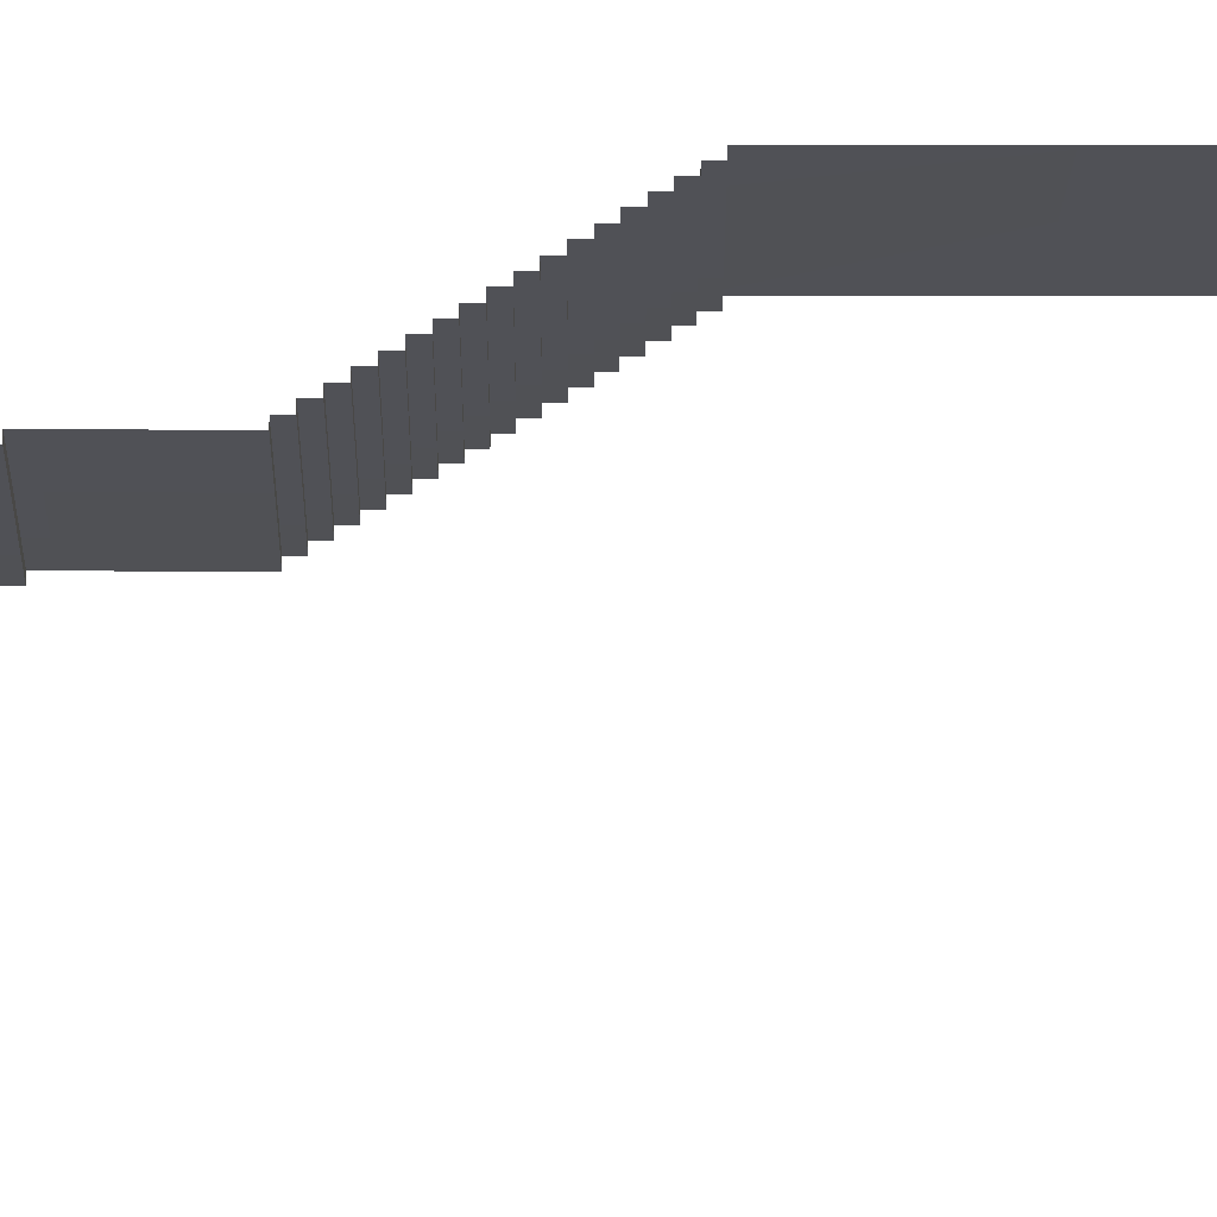
<metadata>
{"format":"obj","ext":"obj","renderer":"f3d","projection":"perspective","resolution":1024,"background":"white","views":[{"elev":-20.3,"azim":-90.1,"up":"+Y"}]}
</metadata>
<code>
g Stage_Dominating_Theater_Inside01_Carpet01
v 0.1127 14.05 64.34
v 2.412 14.04 67.02
v 0.1127 14.04 67.02
v 2.412 14.06 64.33
v -2.187 14.06 64.33
v -2.187 14.04 67.02
v 2.412 10.62 58
v 0.1127 10.63 55.29
v 2.412 10.63 55.29
v 0.1127 10.62 58.01
v -2.187 10.63 55.29
v -2.187 10.62 58
v -2.187 10.63 55.29
v 0.1127 10.63 54.99
v 0.1127 10.63 55.29
v -2.187 10.63 54.99
v 2.412 10.63 55.29
v 2.412 10.63 54.99
v -2.187 10.63 54.99
v 0.1127 10.43 54.99
v 0.1127 10.63 54.99
v -2.187 10.43 54.99
v 2.412 10.63 54.99
v 2.412 10.43 54.99
v -2.187 10.43 54.99
v 0.1127 10.43 54.68
v 0.1127 10.43 54.99
v -2.187 10.43 54.68
v 2.412 10.43 54.99
v 2.412 10.43 54.68
v -2.187 10.43 54.68
v 0.1127 10.23 54.68
v 0.1127 10.43 54.68
v -2.187 10.24 54.68
v 2.412 10.43 54.68
v 2.412 10.24 54.68
v -2.187 10.24 54.68
v 0.1127 10.23 54.38
v 0.1127 10.23 54.68
v -2.187 10.24 54.38
v 2.412 10.24 54.68
v 2.412 10.24 54.38
v -2.187 10.24 54.38
v 0.1127 10.04 54.38
v 0.1127 10.23 54.38
v -2.187 10.04 54.38
v 2.412 10.24 54.38
v 2.412 10.04 54.38
v -2.187 10.04 54.38
v 0.1127 10.04 54.08
v 0.1127 10.04 54.38
v -2.187 10.04 54.08
v 2.412 10.04 54.38
v 2.412 10.04 54.08
v -2.187 10.04 54.08
v 0.1127 9.843 54.08
v 0.1127 10.04 54.08
v -2.187 9.844 54.08
v 2.412 10.04 54.08
v 2.412 9.844 54.08
v -2.187 9.844 54.08
v 0.1127 9.843 53.77
v 0.1127 9.843 54.08
v -2.187 9.844 53.77
v 2.412 9.844 54.08
v 2.412 9.844 53.77
v -2.187 9.844 53.77
v 0.1127 9.647 53.77
v 0.1127 9.843 53.77
v -2.187 9.649 53.77
v 2.412 9.844 53.77
v 2.412 9.649 53.77
v -2.187 9.649 53.77
v 0.1127 9.647 53.47
v 0.1127 9.647 53.77
v -2.187 9.649 53.47
v 2.412 9.649 53.77
v 2.412 9.649 53.47
v -2.187 9.649 53.47
v 0.1127 9.451 53.47
v 0.1127 9.647 53.47
v -2.187 9.453 53.47
v 2.412 9.649 53.47
v 2.412 9.453 53.47
v -2.187 9.453 53.47
v 0.1127 9.451 53.17
v 0.1127 9.451 53.47
v -2.187 9.453 53.17
v 2.412 9.453 53.47
v 2.412 9.453 53.17
v -2.187 9.453 53.17
v 0.1127 9.255 53.17
v 0.1127 9.451 53.17
v -2.187 9.257 53.17
v 2.412 9.453 53.17
v 2.412 9.257 53.17
v -2.187 9.257 53.17
v 0.1127 9.255 52.86
v 0.1127 9.255 53.17
v -2.187 9.257 52.86
v 2.412 9.257 53.17
v 2.412 9.257 52.86
v -2.187 9.257 52.86
v 0.1127 9.059 52.86
v 0.1127 9.255 52.86
v -2.187 9.061 52.86
v 2.412 9.257 52.86
v 2.412 9.061 52.86
v -2.187 9.061 52.86
v 0.1127 9.059 52.56
v 0.1127 9.059 52.86
v -2.187 9.061 52.56
v 2.412 9.061 52.86
v 2.412 9.061 52.56
v -2.187 9.061 52.56
v 0.1127 8.864 52.56
v 0.1127 9.059 52.56
v -2.187 8.865 52.56
v 2.412 9.061 52.56
v 2.412 8.865 52.56
v -2.187 8.865 52.56
v 0.1127 8.864 52.26
v 0.1127 8.864 52.56
v -2.187 8.865 52.25
v 2.412 8.865 52.56
v 2.412 8.865 52.25
v -2.187 8.865 52.25
v 0.1127 8.668 52.26
v 0.1127 8.864 52.26
v -2.187 8.669 52.25
v 2.412 8.865 52.25
v 2.412 8.669 52.25
v -2.187 8.669 52.25
v 0.1127 8.668 51.95
v 0.1127 8.668 52.26
v -2.187 8.669 51.95
v 2.412 8.669 52.25
v 2.412 8.669 51.95
v -2.187 8.669 51.95
v 0.1127 8.472 51.95
v 0.1127 8.668 51.95
v -2.187 8.473 51.95
v 2.412 8.669 51.95
v 2.412 8.473 51.95
v -2.187 8.473 51.95
v 0.1127 8.472 51.65
v 0.1127 8.472 51.95
v -2.187 8.473 51.65
v 2.412 8.473 51.95
v 2.412 8.473 51.65
v -2.187 8.473 51.65
v 0.1127 8.276 51.65
v 0.1127 8.472 51.65
v -2.187 8.278 51.65
v 2.412 8.473 51.65
v 2.412 8.278 51.65
v -2.187 8.278 51.65
v 0.1127 8.276 51.35
v 0.1127 8.276 51.65
v -2.187 8.278 51.34
v 2.412 8.278 51.65
v 2.412 8.278 51.34
v -2.187 8.278 51.34
v 0.1127 8.08 51.35
v 0.1127 8.276 51.35
v -2.187 8.082 51.34
v 2.412 8.278 51.34
v 2.412 8.082 51.34
v -2.187 8.082 51.34
v 0.1127 8.08 51.04
v 0.1127 8.08 51.35
v -2.187 8.082 51.04
v 2.412 8.082 51.34
v 2.412 8.082 51.04
v -2.187 8.082 51.04
v 0.1127 7.885 51.04
v 0.1127 8.08 51.04
v -2.187 7.886 51.04
v 2.412 8.082 51.04
v 2.412 7.886 51.04
v -2.187 14.06 64.33
v 0.1127 14.05 63.99
v 0.1127 14.05 64.34
v -2.187 14.06 63.99
v 2.412 14.06 63.99
v 2.412 14.06 64.33
v -2.187 14.06 63.99
v 0.1127 13.86 63.99
v 0.1127 14.05 63.99
v -2.187 13.87 63.99
v 2.412 14.06 63.99
v 2.412 13.87 63.99
v -2.187 13.87 63.99
v 0.1127 13.86 63.64
v 0.1127 13.86 63.99
v -2.187 13.87 63.64
v 2.412 13.87 63.99
v 2.412 13.87 63.64
v -2.187 13.87 63.64
v 0.1127 13.67 63.64
v 0.1127 13.86 63.64
v -2.187 13.67 63.64
v 2.412 13.87 63.64
v 2.412 13.67 63.64
v -2.187 13.67 63.64
v 0.1127 13.67 63.29
v 0.1127 13.67 63.64
v -2.187 13.67 63.28
v 2.412 13.67 63.64
v 2.412 13.67 63.28
v -2.187 13.67 63.28
v 0.1127 13.48 63.29
v 0.1127 13.67 63.29
v -2.187 13.48 63.28
v 2.412 13.67 63.28
v 2.412 13.48 63.28
v -2.187 13.48 63.28
v 0.1127 13.48 62.93
v 0.1127 13.48 63.29
v -2.187 13.48 62.93
v 2.412 13.48 63.28
v 2.412 13.48 62.93
v -2.187 13.48 62.93
v 0.1127 13.29 62.93
v 0.1127 13.48 62.93
v -2.187 13.29 62.93
v 2.412 13.48 62.93
v 2.412 13.29 62.93
v -2.187 13.29 62.93
v 0.1127 13.29 62.58
v 0.1127 13.29 62.93
v -2.187 13.29 62.58
v 2.412 13.29 62.93
v 2.412 13.29 62.58
v -2.187 13.29 62.58
v 0.1127 13.1 62.58
v 0.1127 13.29 62.58
v -2.187 13.1 62.58
v 2.412 13.29 62.58
v 2.412 13.1 62.58
v -2.187 13.1 62.58
v 0.1127 13.1 62.23
v 0.1127 13.1 62.58
v -2.187 13.1 62.23
v 2.412 13.1 62.58
v 2.412 13.1 62.23
v -2.187 13.1 62.23
v 0.1127 12.91 62.23
v 0.1127 13.1 62.23
v -2.187 12.91 62.23
v 2.412 13.1 62.23
v 2.412 12.91 62.23
v -2.187 12.91 62.23
v 0.1127 12.91 61.88
v 0.1127 12.91 62.23
v -2.187 12.91 61.88
v 2.412 12.91 62.23
v 2.412 12.91 61.88
v -2.187 12.91 61.88
v 0.1127 12.71 61.88
v 0.1127 12.91 61.88
v -2.187 12.72 61.88
v 2.412 12.91 61.88
v 2.412 12.72 61.88
v -2.187 12.72 61.88
v 0.1127 12.71 61.53
v 0.1127 12.71 61.88
v -2.187 12.72 61.52
v 2.412 12.72 61.88
v 2.412 12.72 61.52
v -2.187 12.72 61.52
v 0.1127 12.52 61.53
v 0.1127 12.71 61.53
v -2.187 12.53 61.52
v 2.412 12.72 61.52
v 2.412 12.53 61.52
v -2.187 12.53 61.52
v 0.1127 12.52 61.17
v 0.1127 12.52 61.53
v -2.187 12.53 61.17
v 2.412 12.53 61.52
v 2.412 12.53 61.17
v -2.187 12.53 61.17
v 0.1127 12.33 61.17
v 0.1127 12.52 61.17
v -2.187 12.33 61.17
v 2.412 12.53 61.17
v 2.412 12.33 61.17
v -2.187 12.33 61.17
v 0.1127 12.33 60.82
v 0.1127 12.33 61.17
v -2.187 12.33 60.82
v 2.412 12.33 61.17
v 2.412 12.33 60.82
v -2.187 12.33 60.82
v 0.1127 12.14 60.82
v 0.1127 12.33 60.82
v -2.187 12.14 60.82
v 2.412 12.33 60.82
v 2.412 12.14 60.82
v -2.187 12.14 60.82
v 0.1127 12.14 60.47
v 0.1127 12.14 60.82
v -2.187 12.14 60.47
v 2.412 12.14 60.82
v 2.412 12.14 60.47
v -2.187 12.14 60.47
v 0.1127 11.95 60.47
v 0.1127 12.14 60.47
v -2.187 11.95 60.47
v 2.412 12.14 60.47
v 2.412 11.95 60.47
v -2.187 11.95 60.47
v 0.1127 11.95 60.12
v 0.1127 11.95 60.47
v -2.187 11.95 60.12
v 2.412 11.95 60.47
v 2.412 11.95 60.12
v -2.187 11.95 60.12
v 0.1127 11.76 60.12
v 0.1127 11.95 60.12
v -2.187 11.76 60.12
v 2.412 11.95 60.12
v 2.412 11.76 60.12
v -2.187 11.76 60.12
v 0.1127 11.76 59.77
v 0.1127 11.76 60.12
v -2.187 11.76 59.76
v 2.412 11.76 60.12
v 2.412 11.76 59.76
v -2.187 11.76 59.76
v 0.1127 11.57 59.77
v 0.1127 11.76 59.77
v -2.187 11.57 59.76
v 2.412 11.76 59.76
v 2.412 11.57 59.76
v -2.187 11.57 59.76
v 0.1127 11.57 59.41
v 0.1127 11.57 59.77
v -2.187 11.57 59.41
v 2.412 11.57 59.76
v 2.412 11.57 59.41
v -2.187 11.57 59.41
v 0.1127 11.38 59.41
v 0.1127 11.57 59.41
v -2.187 11.38 59.41
v 2.412 11.57 59.41
v 2.412 11.38 59.41
v -2.187 11.38 59.41
v 0.1127 11.38 59.06
v 0.1127 11.38 59.41
v -2.187 11.38 59.06
v 2.412 11.38 59.41
v 2.412 11.38 59.06
v -2.187 11.38 59.06
v 0.1127 11.19 59.06
v 0.1127 11.38 59.06
v -2.187 11.19 59.06
v 2.412 11.38 59.06
v 2.412 11.19 59.06
v -2.187 11.19 59.06
v 0.1127 11.19 58.71
v 0.1127 11.19 59.06
v -2.187 11.19 58.71
v 2.412 11.19 59.06
v 2.412 11.19 58.71
v -2.187 11.19 58.71
v 0.1127 11 58.71
v 0.1127 11.19 58.71
v -2.187 11 58.71
v 2.412 11.19 58.71
v 2.412 11 58.71
v -2.187 11 58.71
v 0.1127 11 58.36
v 0.1127 11 58.71
v -2.187 11 58.36
v 2.412 11 58.71
v 2.412 11 58.36
v -2.187 11 58.36
v 0.1127 10.81 58.36
v 0.1127 11 58.36
v -2.187 10.81 58.36
v 2.412 11 58.36
v 2.412 10.81 58.36
v -2.187 10.81 58.36
v 0.1127 10.81 58.01
v 0.1127 10.81 58.36
v -2.187 10.81 58
v 2.412 10.81 58.36
v 2.412 10.81 58
v -2.187 10.81 58
v 0.1127 10.62 58.01
v 0.1127 10.81 58.01
v -2.187 10.62 58
v 2.412 10.81 58
v 2.412 10.62 58
v -2.187 17.58 97.95
v 0.1127 17.58 93.67
v 0.1127 17.58 97.95
v -2.187 17.58 93.67
v 2.412 17.58 93.67
v 2.412 17.58 97.95
v -2.187 17.58 72.25
v 0.1127 17.38 72.25
v 0.1127 17.58 72.25
v -2.187 17.38 72.25
v 2.412 17.58 72.25
v 2.412 17.38 72.25
v -2.187 17.38 72.25
v 0.1127 17.38 71.94
v 0.1127 17.38 72.25
v -2.187 17.38 71.94
v 2.412 17.38 72.25
v 2.412 17.38 71.94
v -2.187 17.38 71.94
v 0.1127 17.19 71.94
v 0.1127 17.38 71.94
v -2.187 17.19 71.94
v 2.412 17.38 71.94
v 2.412 17.19 71.94
v -2.187 17.19 71.94
v 0.1127 17.19 71.64
v 0.1127 17.19 71.94
v -2.187 17.19 71.63
v 2.412 17.19 71.94
v 2.412 17.19 71.63
v -2.187 17.19 71.63
v 0.1127 16.99 71.64
v 0.1127 17.19 71.64
v -2.187 16.99 71.63
v 2.412 17.19 71.63
v 2.412 16.99 71.63
v -2.187 16.99 71.63
v 0.1127 16.99 71.33
v 0.1127 16.99 71.64
v -2.187 16.99 71.33
v 2.412 16.99 71.63
v 2.412 16.99 71.33
v -2.187 16.99 71.33
v 0.1127 16.79 71.33
v 0.1127 16.99 71.33
v -2.187 16.79 71.33
v 2.412 16.99 71.33
v 2.412 16.79 71.33
v -2.187 16.79 71.33
v 0.1127 16.79 71.02
v 0.1127 16.79 71.33
v -2.187 16.79 71.02
v 2.412 16.79 71.33
v 2.412 16.79 71.02
v -2.187 16.79 71.02
v 0.1127 16.59 71.02
v 0.1127 16.79 71.02
v -2.187 16.59 71.02
v 2.412 16.79 71.02
v 2.412 16.59 71.02
v -2.187 16.59 71.02
v 0.1127 16.59 70.71
v 0.1127 16.59 71.02
v -2.187 16.59 70.71
v 2.412 16.59 71.02
v 2.412 16.59 70.71
v -2.187 16.59 70.71
v 0.1127 16.39 70.71
v 0.1127 16.59 70.71
v -2.187 16.4 70.71
v 2.412 16.59 70.71
v 2.412 16.4 70.71
v -2.187 16.4 70.71
v 0.1127 16.39 70.4
v 0.1127 16.39 70.71
v -2.187 16.4 70.4
v 2.412 16.4 70.71
v 2.412 16.4 70.4
v -2.187 16.4 70.4
v 0.1127 16.2 70.4
v 0.1127 16.39 70.4
v -2.187 16.2 70.4
v 2.412 16.4 70.4
v 2.412 16.2 70.4
v -2.187 16.2 70.4
v 0.1127 16.2 70.1
v 0.1127 16.2 70.4
v -2.187 16.2 70.09
v 2.412 16.2 70.4
v 2.412 16.2 70.09
v -2.187 16.2 70.09
v 0.1127 16 70.1
v 0.1127 16.2 70.1
v -2.187 16 70.09
v 2.412 16.2 70.09
v 2.412 16 70.09
v -2.187 16 70.09
v 0.1127 16 69.79
v 0.1127 16 70.1
v -2.187 16 69.79
v 2.412 16 70.09
v 2.412 16 69.79
v -2.187 16 69.79
v 0.1127 15.81 69.79
v 0.1127 16 69.79
v -2.187 15.81 69.79
v 2.412 16 69.79
v 2.412 15.81 69.79
v -2.187 15.81 69.79
v 0.1127 15.81 69.48
v 0.1127 15.81 69.79
v -2.187 15.81 69.48
v 2.412 15.81 69.79
v 2.412 15.81 69.48
v -2.187 15.81 69.48
v 0.1127 15.61 69.48
v 0.1127 15.81 69.48
v -2.187 15.61 69.48
v 2.412 15.81 69.48
v 2.412 15.61 69.48
v -2.187 15.61 69.48
v 0.1127 15.61 69.17
v 0.1127 15.61 69.48
v -2.187 15.61 69.17
v 2.412 15.61 69.48
v 2.412 15.61 69.17
v -2.187 15.61 69.17
v 0.1127 15.41 69.17
v 0.1127 15.61 69.17
v -2.187 15.41 69.17
v 2.412 15.61 69.17
v 2.412 15.41 69.17
v -2.187 15.41 69.17
v 0.1127 15.41 68.87
v 0.1127 15.41 69.17
v -2.187 15.41 68.86
v 2.412 15.41 69.17
v 2.412 15.41 68.86
v -2.187 15.41 68.86
v 0.1127 15.22 68.87
v 0.1127 15.41 68.87
v -2.187 15.22 68.86
v 2.412 15.41 68.86
v 2.412 15.22 68.86
v -2.187 15.22 68.86
v 0.1127 15.22 68.56
v 0.1127 15.22 68.87
v -2.187 15.22 68.56
v 2.412 15.22 68.86
v 2.412 15.22 68.56
v -2.187 15.22 68.56
v 0.1127 15.02 68.56
v 0.1127 15.22 68.56
v -2.187 15.02 68.56
v 2.412 15.22 68.56
v 2.412 15.02 68.56
v -2.187 15.02 68.56
v 0.1127 15.02 68.25
v 0.1127 15.02 68.56
v -2.187 15.02 68.25
v 2.412 15.02 68.56
v 2.412 15.02 68.25
v -2.187 15.02 68.25
v 0.1127 14.82 68.25
v 0.1127 15.02 68.25
v -2.187 14.83 68.25
v 2.412 15.02 68.25
v 2.412 14.83 68.25
v -2.187 14.83 68.25
v 0.1127 14.82 67.94
v 0.1127 14.82 68.25
v -2.187 14.83 67.94
v 2.412 14.83 68.25
v 2.412 14.83 67.94
v -2.187 14.83 67.94
v 0.1127 14.63 67.94
v 0.1127 14.82 67.94
v -2.187 14.63 67.94
v 2.412 14.83 67.94
v 2.412 14.63 67.94
v -2.187 14.63 67.94
v 0.1127 14.63 67.63
v 0.1127 14.63 67.94
v -2.187 14.63 67.63
v 2.412 14.63 67.94
v 2.412 14.63 67.63
v -2.187 14.63 67.63
v 0.1127 14.43 67.63
v 0.1127 14.63 67.63
v -2.187 14.43 67.63
v 2.412 14.63 67.63
v 2.412 14.43 67.63
v -2.187 14.43 67.63
v 0.1127 14.43 67.33
v 0.1127 14.43 67.63
v -2.187 14.43 67.32
v 2.412 14.43 67.63
v 2.412 14.43 67.32
v -2.187 14.43 67.32
v 0.1127 14.23 67.33
v 0.1127 14.43 67.33
v -2.187 14.24 67.32
v 2.412 14.43 67.32
v 2.412 14.24 67.32
v -2.187 14.24 67.32
v 0.1127 14.23 67.02
v 0.1127 14.23 67.33
v -2.187 14.24 67.02
v 2.412 14.24 67.32
v 2.412 14.24 67.02
v -2.187 14.24 67.02
v 0.1127 14.04 67.02
v 0.1127 14.23 67.02
v -2.187 14.04 67.02
v 2.412 14.24 67.02
v 2.412 14.04 67.02
v -2.187 7.886 51.04
v 0.1127 7.886 48.56
v 0.1127 7.885 51.04
v -2.187 7.886 48.56
v 2.412 7.886 48.56
v 2.412 7.886 51.04
v 2.412 7.949 47.1
v 0.1127 7.949 47.1
v 2.412 7.949 43.81
v 0.1127 7.949 43.81
v -2.187 7.949 47.1
v -2.187 7.949 43.81
v 0.1127 17.58 85.1
v 2.412 17.58 80.82
v 2.412 17.58 85.1
v 0.1127 17.58 80.82
v -2.187 17.58 85.1
v -2.187 17.58 80.82
v 0.1127 17.58 89.38
v 2.412 17.58 85.1
v 2.412 17.58 89.38
v 0.1127 17.58 85.1
v -2.187 17.58 89.38
v -2.187 17.58 85.1
v 0.1127 17.58 93.67
v 2.412 17.58 89.38
v 2.412 17.58 93.67
v 0.1127 17.58 89.38
v -2.187 17.58 93.67
v -2.187 17.58 89.38
v 0.1127 17.58 76.53
v 2.412 17.58 72.25
v 2.412 17.58 76.53
v 0.1127 17.58 72.25
v -2.187 17.58 76.53
v -2.187 17.58 72.25
v 0.1127 17.58 80.82
v 2.412 17.58 76.53
v 2.412 17.58 80.82
v 0.1127 17.58 76.53
v -2.187 17.58 80.82
v -2.187 17.58 76.53
g Stage_Dominating_Theater_Inside01_Carpet01_0
f 3 2 1
f 4 1 2
f 1 5 3
f 6 3 5
f 9 8 7
f 10 7 8
f 8 11 10
f 12 10 11
f 15 14 13
f 16 13 14
f 15 17 14
f 18 14 17
f 21 20 19
f 22 19 20
f 21 23 20
f 24 20 23
f 27 26 25
f 28 25 26
f 27 29 26
f 30 26 29
f 33 32 31
f 34 31 32
f 33 35 32
f 36 32 35
f 39 38 37
f 40 37 38
f 39 41 38
f 42 38 41
f 45 44 43
f 46 43 44
f 45 47 44
f 48 44 47
f 51 50 49
f 52 49 50
f 51 53 50
f 54 50 53
f 57 56 55
f 58 55 56
f 57 59 56
f 60 56 59
f 63 62 61
f 64 61 62
f 63 65 62
f 66 62 65
f 69 68 67
f 70 67 68
f 69 71 68
f 72 68 71
f 75 74 73
f 76 73 74
f 75 77 74
f 78 74 77
f 81 80 79
f 82 79 80
f 81 83 80
f 84 80 83
f 87 86 85
f 88 85 86
f 87 89 86
f 90 86 89
f 93 92 91
f 94 91 92
f 93 95 92
f 96 92 95
f 99 98 97
f 100 97 98
f 99 101 98
f 102 98 101
f 105 104 103
f 106 103 104
f 105 107 104
f 108 104 107
f 111 110 109
f 112 109 110
f 111 113 110
f 114 110 113
f 117 116 115
f 118 115 116
f 117 119 116
f 120 116 119
f 123 122 121
f 124 121 122
f 123 125 122
f 126 122 125
f 129 128 127
f 130 127 128
f 129 131 128
f 132 128 131
f 135 134 133
f 136 133 134
f 135 137 134
f 138 134 137
f 141 140 139
f 142 139 140
f 141 143 140
f 144 140 143
f 147 146 145
f 148 145 146
f 147 149 146
f 150 146 149
f 153 152 151
f 154 151 152
f 153 155 152
f 156 152 155
f 159 158 157
f 160 157 158
f 159 161 158
f 162 158 161
f 165 164 163
f 166 163 164
f 165 167 164
f 168 164 167
f 171 170 169
f 172 169 170
f 171 173 170
f 174 170 173
f 177 176 175
f 178 175 176
f 177 179 176
f 180 176 179
f 183 182 181
f 184 181 182
f 182 183 185
f 186 185 183
f 189 188 187
f 190 187 188
f 189 191 188
f 192 188 191
f 195 194 193
f 196 193 194
f 195 197 194
f 198 194 197
f 201 200 199
f 202 199 200
f 201 203 200
f 204 200 203
f 207 206 205
f 208 205 206
f 207 209 206
f 210 206 209
f 213 212 211
f 214 211 212
f 213 215 212
f 216 212 215
f 219 218 217
f 220 217 218
f 219 221 218
f 222 218 221
f 225 224 223
f 226 223 224
f 225 227 224
f 228 224 227
f 231 230 229
f 232 229 230
f 231 233 230
f 234 230 233
f 237 236 235
f 238 235 236
f 237 239 236
f 240 236 239
f 243 242 241
f 244 241 242
f 243 245 242
f 246 242 245
f 249 248 247
f 250 247 248
f 249 251 248
f 252 248 251
f 255 254 253
f 256 253 254
f 255 257 254
f 258 254 257
f 261 260 259
f 262 259 260
f 261 263 260
f 264 260 263
f 267 266 265
f 268 265 266
f 267 269 266
f 270 266 269
f 273 272 271
f 274 271 272
f 273 275 272
f 276 272 275
f 279 278 277
f 280 277 278
f 279 281 278
f 282 278 281
f 285 284 283
f 286 283 284
f 285 287 284
f 288 284 287
f 291 290 289
f 292 289 290
f 291 293 290
f 294 290 293
f 297 296 295
f 298 295 296
f 297 299 296
f 300 296 299
f 303 302 301
f 304 301 302
f 303 305 302
f 306 302 305
f 309 308 307
f 310 307 308
f 309 311 308
f 312 308 311
f 315 314 313
f 316 313 314
f 315 317 314
f 318 314 317
f 321 320 319
f 322 319 320
f 321 323 320
f 324 320 323
f 327 326 325
f 328 325 326
f 327 329 326
f 330 326 329
f 333 332 331
f 334 331 332
f 333 335 332
f 336 332 335
f 339 338 337
f 340 337 338
f 339 341 338
f 342 338 341
f 345 344 343
f 346 343 344
f 345 347 344
f 348 344 347
f 351 350 349
f 352 349 350
f 351 353 350
f 354 350 353
f 357 356 355
f 358 355 356
f 357 359 356
f 360 356 359
f 363 362 361
f 364 361 362
f 363 365 362
f 366 362 365
f 369 368 367
f 370 367 368
f 369 371 368
f 372 368 371
f 375 374 373
f 376 373 374
f 375 377 374
f 378 374 377
f 381 380 379
f 382 379 380
f 381 383 380
f 384 380 383
f 387 386 385
f 388 385 386
f 387 389 386
f 390 386 389
f 393 392 391
f 394 391 392
f 393 395 392
f 396 392 395
f 399 398 397
f 400 397 398
f 398 399 401
f 402 401 399
f 405 404 403
f 406 403 404
f 405 407 404
f 408 404 407
f 411 410 409
f 412 409 410
f 411 413 410
f 414 410 413
f 417 416 415
f 418 415 416
f 417 419 416
f 420 416 419
f 423 422 421
f 424 421 422
f 423 425 422
f 426 422 425
f 429 428 427
f 430 427 428
f 429 431 428
f 432 428 431
f 435 434 433
f 436 433 434
f 435 437 434
f 438 434 437
f 441 440 439
f 442 439 440
f 441 443 440
f 444 440 443
f 447 446 445
f 448 445 446
f 447 449 446
f 450 446 449
f 453 452 451
f 454 451 452
f 453 455 452
f 456 452 455
f 459 458 457
f 460 457 458
f 459 461 458
f 462 458 461
f 465 464 463
f 466 463 464
f 465 467 464
f 468 464 467
f 471 470 469
f 472 469 470
f 471 473 470
f 474 470 473
f 477 476 475
f 478 475 476
f 477 479 476
f 480 476 479
f 483 482 481
f 484 481 482
f 483 485 482
f 486 482 485
f 489 488 487
f 490 487 488
f 489 491 488
f 492 488 491
f 495 494 493
f 496 493 494
f 495 497 494
f 498 494 497
f 501 500 499
f 502 499 500
f 501 503 500
f 504 500 503
f 507 506 505
f 508 505 506
f 507 509 506
f 510 506 509
f 513 512 511
f 514 511 512
f 513 515 512
f 516 512 515
f 519 518 517
f 520 517 518
f 519 521 518
f 522 518 521
f 525 524 523
f 526 523 524
f 525 527 524
f 528 524 527
f 531 530 529
f 532 529 530
f 531 533 530
f 534 530 533
f 537 536 535
f 538 535 536
f 537 539 536
f 540 536 539
f 543 542 541
f 544 541 542
f 543 545 542
f 546 542 545
f 549 548 547
f 550 547 548
f 549 551 548
f 552 548 551
f 555 554 553
f 556 553 554
f 555 557 554
f 558 554 557
f 561 560 559
f 562 559 560
f 561 563 560
f 564 560 563
f 567 566 565
f 568 565 566
f 567 569 566
f 570 566 569
f 573 572 571
f 574 571 572
f 573 575 572
f 576 572 575
f 579 578 577
f 580 577 578
f 579 581 578
f 582 578 581
f 585 584 583
f 586 583 584
f 585 587 584
f 588 584 587
f 591 590 589
f 592 589 590
f 591 593 590
f 594 590 593
f 597 596 595
f 598 595 596
f 597 599 596
f 600 596 599
f 603 602 601
f 604 601 602
f 603 605 602
f 606 602 605
f 609 608 607
f 610 607 608
f 609 611 608
f 612 608 611
f 615 614 613
f 616 613 614
f 614 615 617
f 618 617 615
f 617 619 614
f 620 614 619
f 614 620 616
f 619 621 620
f 622 620 621
f 620 622 623
f 623 616 620
f 624 623 622
f 627 626 625
f 628 625 626
f 625 628 629
f 630 629 628
f 633 632 631
f 634 631 632
f 631 634 635
f 636 635 634
f 639 638 637
f 640 637 638
f 637 640 641
f 642 641 640
f 645 644 643
f 646 643 644
f 643 646 647
f 648 647 646
f 651 650 649
f 652 649 650
f 649 652 653
f 654 653 652

</code>
